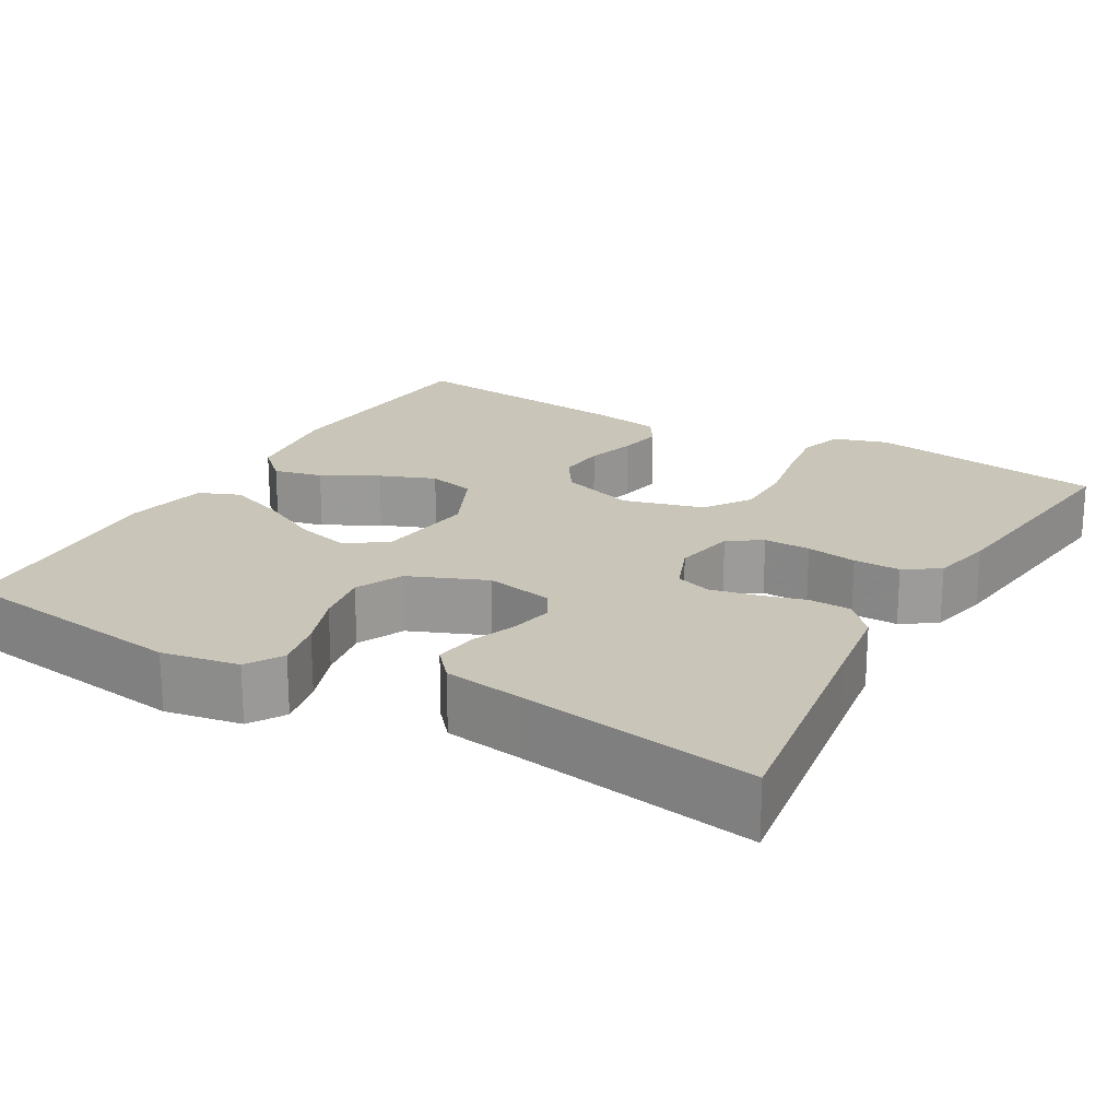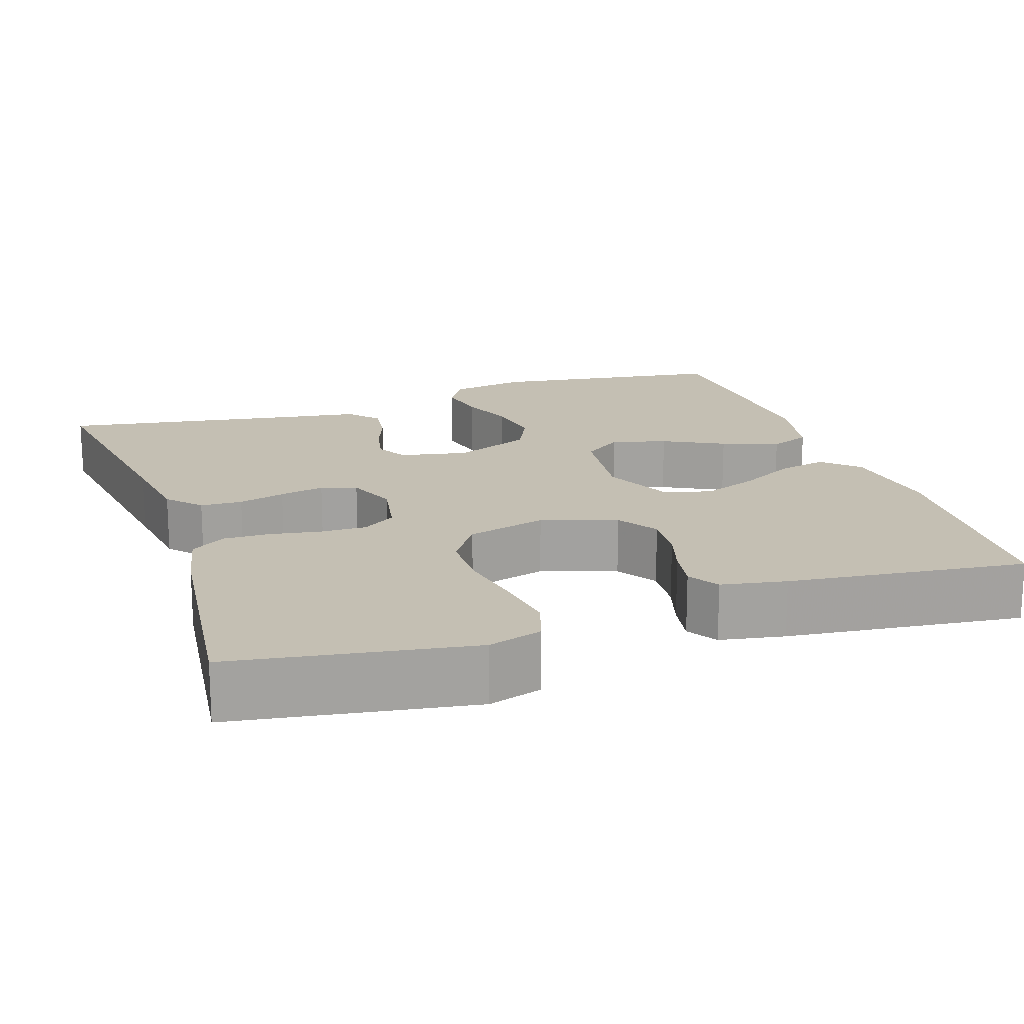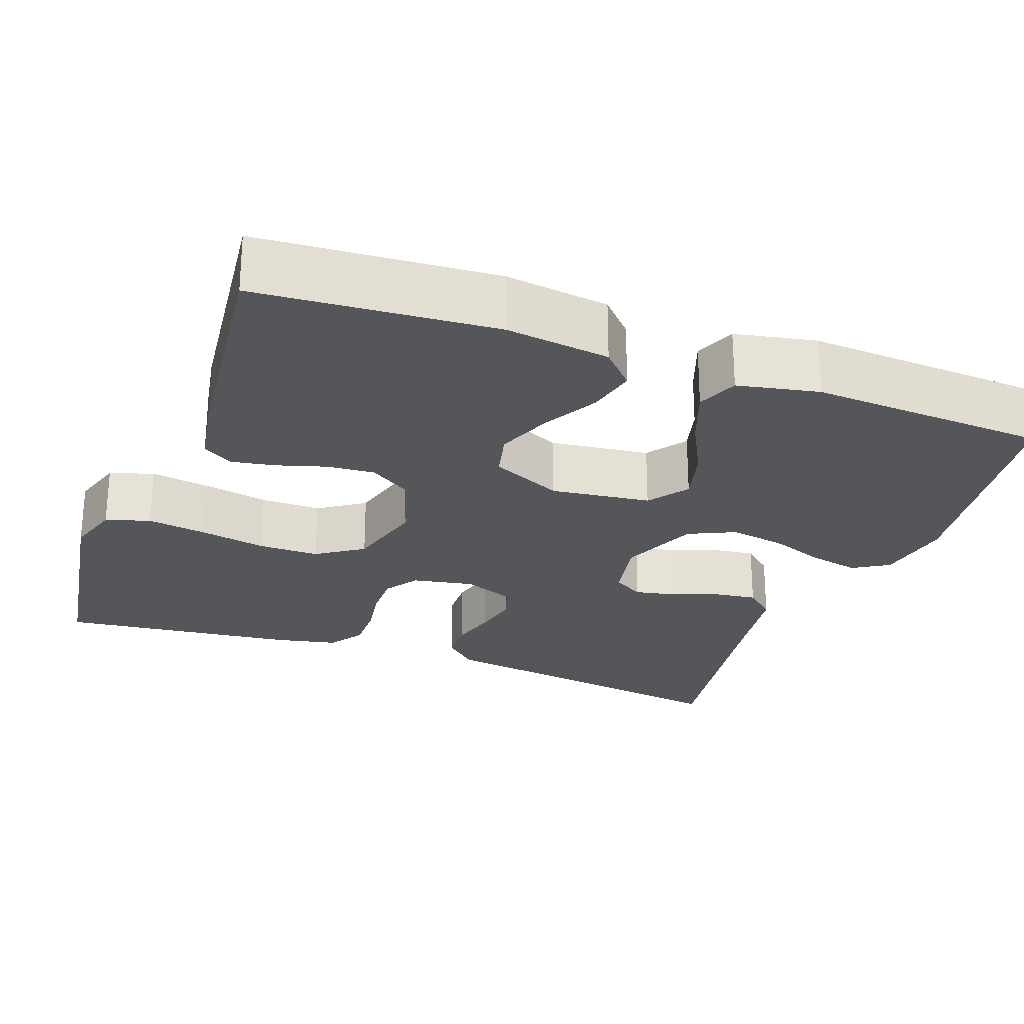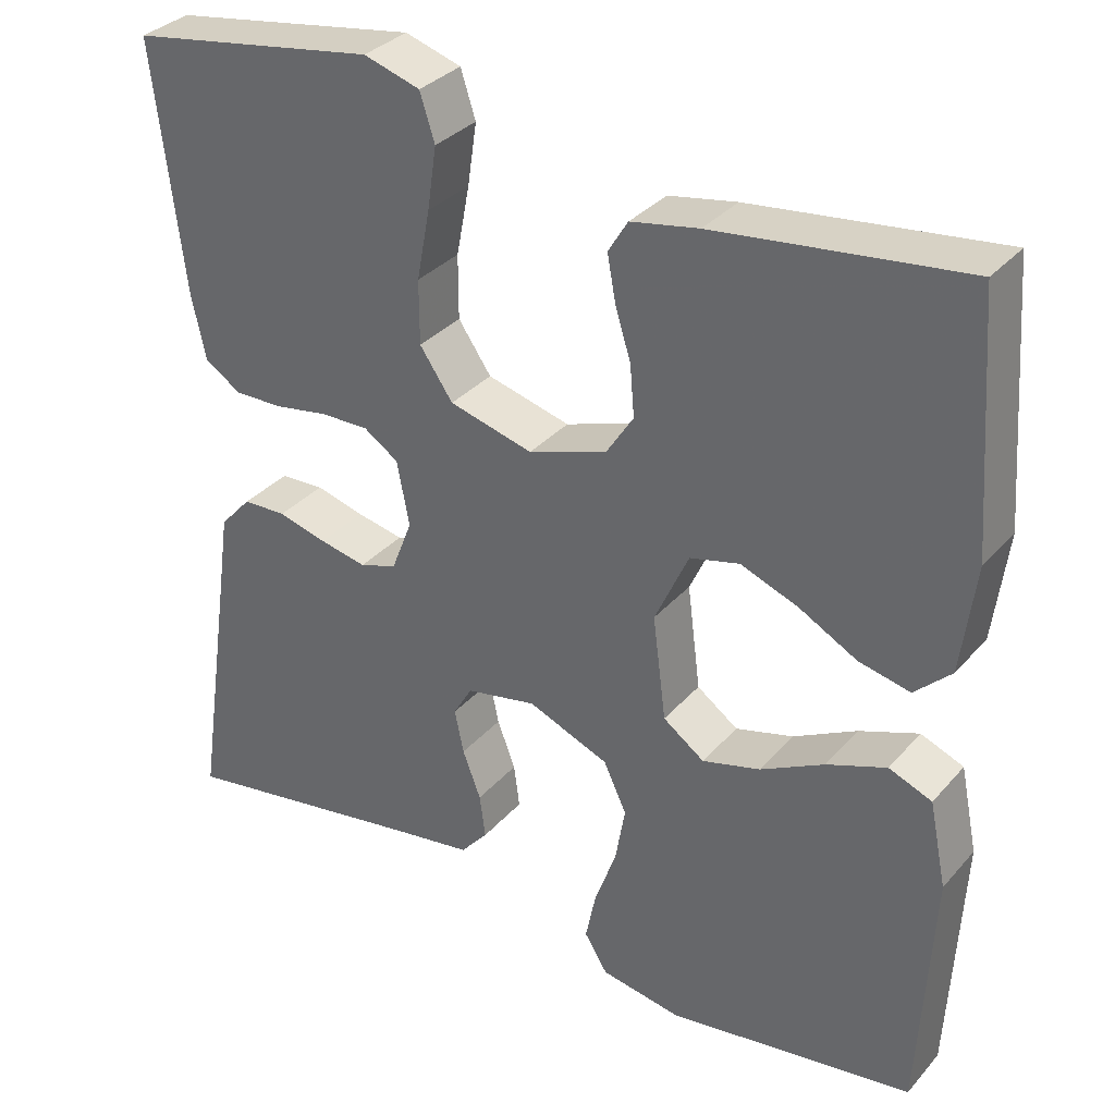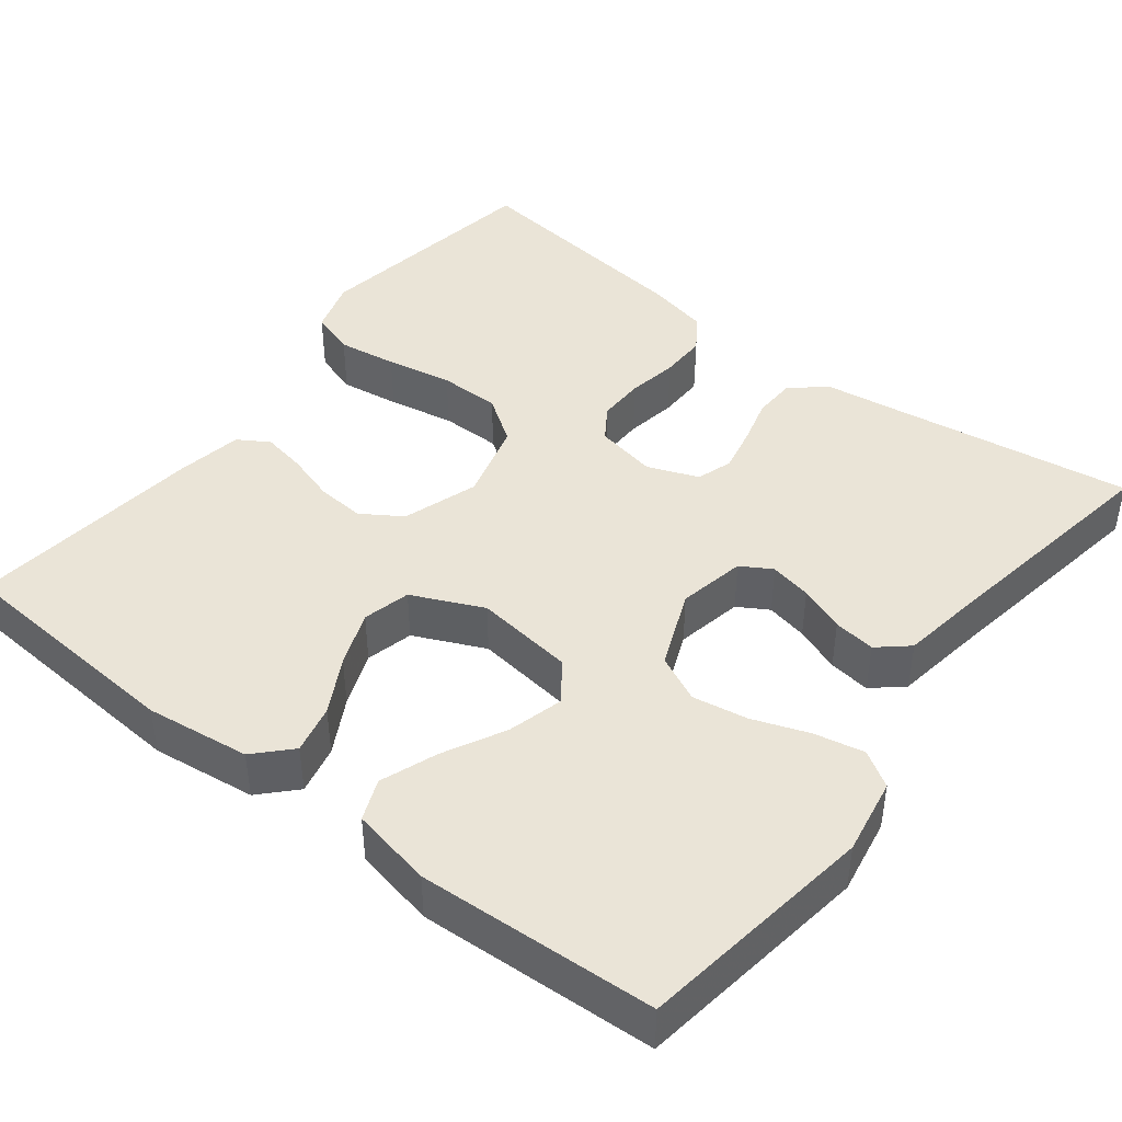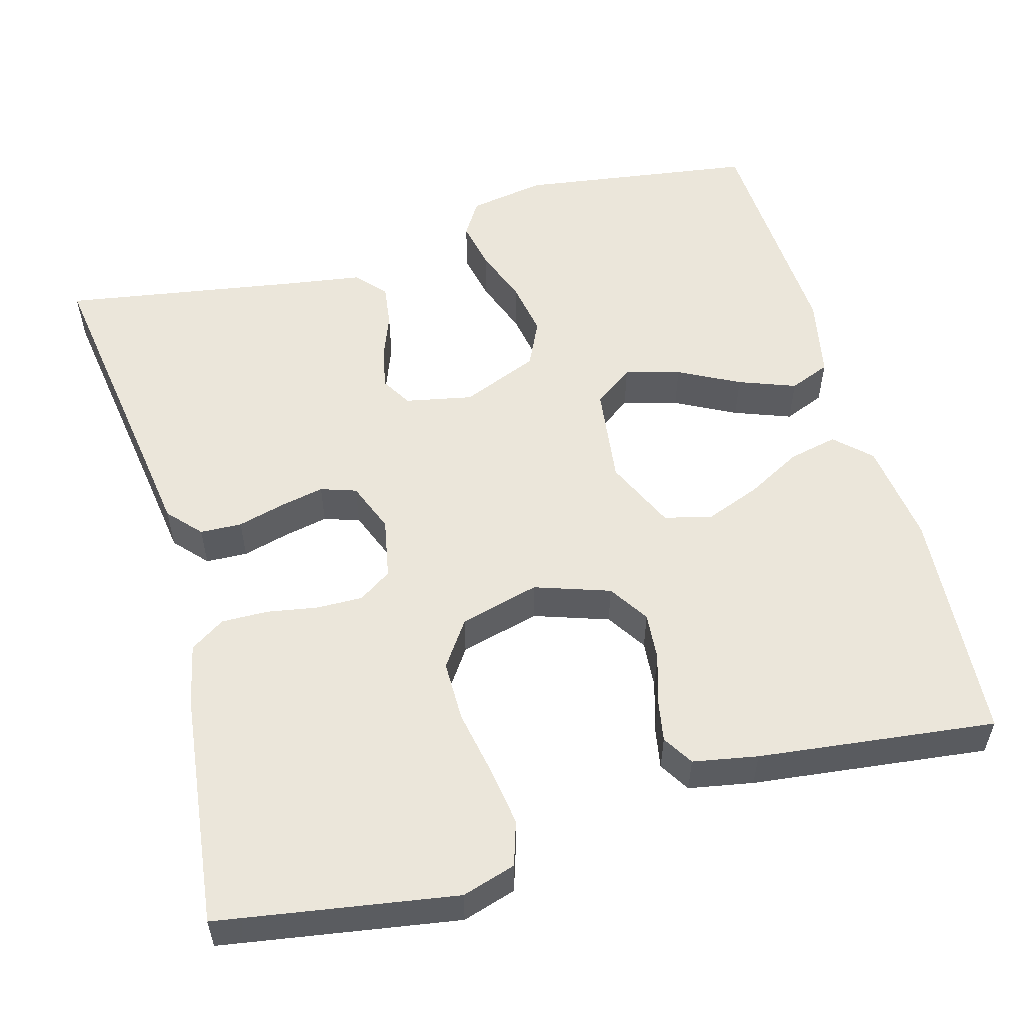
<metadata>
{"format":"obj","ext":"obj","renderer":"f3d","projection":"perspective","resolution":1024,"background":"white","views":[{"elev":20.6,"azim":-150.3,"up":"+Y"},{"elev":17.8,"azim":-18.7,"up":"+Y"},{"elev":-25.5,"azim":69.6,"up":"+Y"},{"elev":33.2,"azim":34.2,"up":"+Z"},{"elev":43.8,"azim":127.8,"up":"+Y"},{"elev":54.8,"azim":-15.5,"up":"+Y"}]}
</metadata>
<code>
v -0.5 0.07 0.5
v -0.2 0.07 0.548
v -0.132 0.07 0.527
v -0.114 0.07 0.471
v -0.125 0.07 0.396
v -0.141 0.07 0.312
v -0.141 0.07 0.235
v -0.101 0.07 0.177
v 0 0.07 0.15
v 0.095 0.07 0.182
v 0.128 0.07 0.233
v 0.123 0.07 0.294
v 0.104 0.07 0.356
v 0.094 0.07 0.411
v 0.118 0.07 0.45
v 0.2 0.07 0.465
v 0.5 0.07 0.5
v 0.522 0.07 0.2
v 0.505 0.07 0.068
v 0.461 0.07 0.026
v 0.399 0.07 0.04
v 0.329 0.07 0.078
v 0.259 0.07 0.105
v 0.199 0.07 0.09
v 0.158 0.07 0
v 0.174 0.07 -0.126
v 0.224 0.07 -0.162
v 0.294 0.07 -0.143
v 0.371 0.07 -0.103
v 0.443 0.07 -0.076
v 0.495 0.07 -0.097
v 0.516 0.07 -0.2
v 0.5 0.07 -0.5
v 0.2 0.07 -0.543
v 0.103 0.07 -0.526
v 0.075 0.07 -0.481
v 0.088 0.07 -0.418
v 0.114 0.07 -0.347
v 0.126 0.07 -0.277
v 0.098 0.07 -0.218
v 0 0.07 -0.178
v -0.085 0.07 -0.195
v -0.108 0.07 -0.234
v -0.097 0.07 -0.287
v -0.075 0.07 -0.345
v -0.068 0.07 -0.398
v -0.101 0.07 -0.436
v -0.2 0.07 -0.451
v -0.5 0.07 -0.5
v -0.456 0.07 -0.2
v -0.441 0.07 -0.095
v -0.403 0.07 -0.053
v -0.35 0.07 -0.051
v -0.291 0.07 -0.067
v -0.234 0.07 -0.079
v -0.189 0.07 -0.064
v -0.164 0.07 0
v -0.179 0.07 0.078
v -0.221 0.07 0.106
v -0.28 0.07 0.105
v -0.344 0.07 0.094
v -0.403 0.07 0.093
v -0.447 0.07 0.122
v -0.464 0.07 0.2
v -0.5 0 0.5
v -0.2 0 0.548
v -0.132 0 0.527
v -0.114 0 0.471
v -0.125 0 0.396
v -0.141 0 0.312
v -0.141 0 0.235
v -0.101 0 0.177
v 0 0 0.15
v 0.095 0 0.182
v 0.128 0 0.233
v 0.123 0 0.294
v 0.104 0 0.356
v 0.094 0 0.411
v 0.118 0 0.45
v 0.2 0 0.465
v 0.5 0 0.5
v 0.522 0 0.2
v 0.505 0 0.068
v 0.461 0 0.026
v 0.399 0 0.04
v 0.329 0 0.078
v 0.259 0 0.105
v 0.199 0 0.09
v 0.158 0 0
v 0.174 0 -0.126
v 0.224 0 -0.162
v 0.294 0 -0.143
v 0.371 0 -0.103
v 0.443 0 -0.076
v 0.495 0 -0.097
v 0.516 0 -0.2
v 0.5 0 -0.5
v 0.2 0 -0.543
v 0.103 0 -0.526
v 0.075 0 -0.481
v 0.088 0 -0.418
v 0.114 0 -0.347
v 0.126 0 -0.277
v 0.098 0 -0.218
v 0 0 -0.178
v -0.085 0 -0.195
v -0.108 0 -0.234
v -0.097 0 -0.287
v -0.075 0 -0.345
v -0.068 0 -0.398
v -0.101 0 -0.436
v -0.2 0 -0.451
v -0.5 0 -0.5
v -0.456 0 -0.2
v -0.441 0 -0.095
v -0.403 0 -0.053
v -0.35 0 -0.051
v -0.291 0 -0.067
v -0.234 0 -0.079
v -0.189 0 -0.064
v -0.164 0 0
v -0.179 0 0.078
v -0.221 0 0.106
v -0.28 0 0.105
v -0.344 0 0.094
v -0.403 0 0.093
v -0.447 0 0.122
v -0.464 0 0.2
f 60 61 62 63
f 59 60 63 64
f 51 52 53 54
f 50 51 54 55
f 48 49 50 55
f 47 48 55 56
f 44 45 46 47
f 43 44 47 56
f 35 36 37 38
f 35 38 39
f 34 35 39
f 33 34 39
f 32 33 39 40
f 28 29 30 31
f 27 28 31 32
f 19 20 21 22
f 19 22 23
f 18 19 23
f 17 18 23 24
f 15 16 17 24
f 12 13 14 15
f 11 12 15 24
f 3 4 5 6
f 1 2 3 6
f 59 64 1 6
f 58 59 6 7
f 57 58 7 8
f 42 43 56 57
f 41 42 57 8
f 27 32 40 41
f 26 27 41
f 25 26 41 8
f 10 11 24 25
f 9 10 25
f 8 9 25
f 127 126 125 124
f 128 127 124 123
f 118 117 116 115
f 119 118 115 114
f 119 114 113 112
f 120 119 112 111
f 111 110 109 108
f 120 111 108 107
f 102 101 100 99
f 103 102 99
f 103 99 98
f 103 98 97
f 104 103 97 96
f 95 94 93 92
f 96 95 92 91
f 86 85 84 83
f 87 86 83
f 87 83 82
f 88 87 82 81
f 88 81 80 79
f 79 78 77 76
f 88 79 76 75
f 70 69 68 67
f 70 67 66 65
f 70 65 128 123
f 71 70 123 122
f 72 71 122 121
f 121 120 107 106
f 72 121 106 105
f 105 104 96 91
f 105 91 90
f 72 105 90 89
f 89 88 75 74
f 89 74 73
f 89 73 72
f 1 65 66 2
f 2 66 67 3
f 3 67 68 4
f 4 68 69 5
f 5 69 70 6
f 6 70 71 7
f 7 71 72 8
f 8 72 73 9
f 9 73 74 10
f 10 74 75 11
f 11 75 76 12
f 12 76 77 13
f 13 77 78 14
f 14 78 79 15
f 15 79 80 16
f 16 80 81 17
f 17 81 82 18
f 18 82 83 19
f 19 83 84 20
f 20 84 85 21
f 21 85 86 22
f 22 86 87 23
f 23 87 88 24
f 24 88 89 25
f 25 89 90 26
f 26 90 91 27
f 27 91 92 28
f 28 92 93 29
f 29 93 94 30
f 30 94 95 31
f 31 95 96 32
f 32 96 97 33
f 33 97 98 34
f 34 98 99 35
f 35 99 100 36
f 36 100 101 37
f 37 101 102 38
f 38 102 103 39
f 39 103 104 40
f 40 104 105 41
f 41 105 106 42
f 42 106 107 43
f 43 107 108 44
f 44 108 109 45
f 45 109 110 46
f 46 110 111 47
f 47 111 112 48
f 48 112 113 49
f 49 113 114 50
f 50 114 115 51
f 51 115 116 52
f 52 116 117 53
f 53 117 118 54
f 54 118 119 55
f 55 119 120 56
f 56 120 121 57
f 57 121 122 58
f 58 122 123 59
f 59 123 124 60
f 60 124 125 61
f 61 125 126 62
f 62 126 127 63
f 63 127 128 64
f 64 128 65 1

</code>
